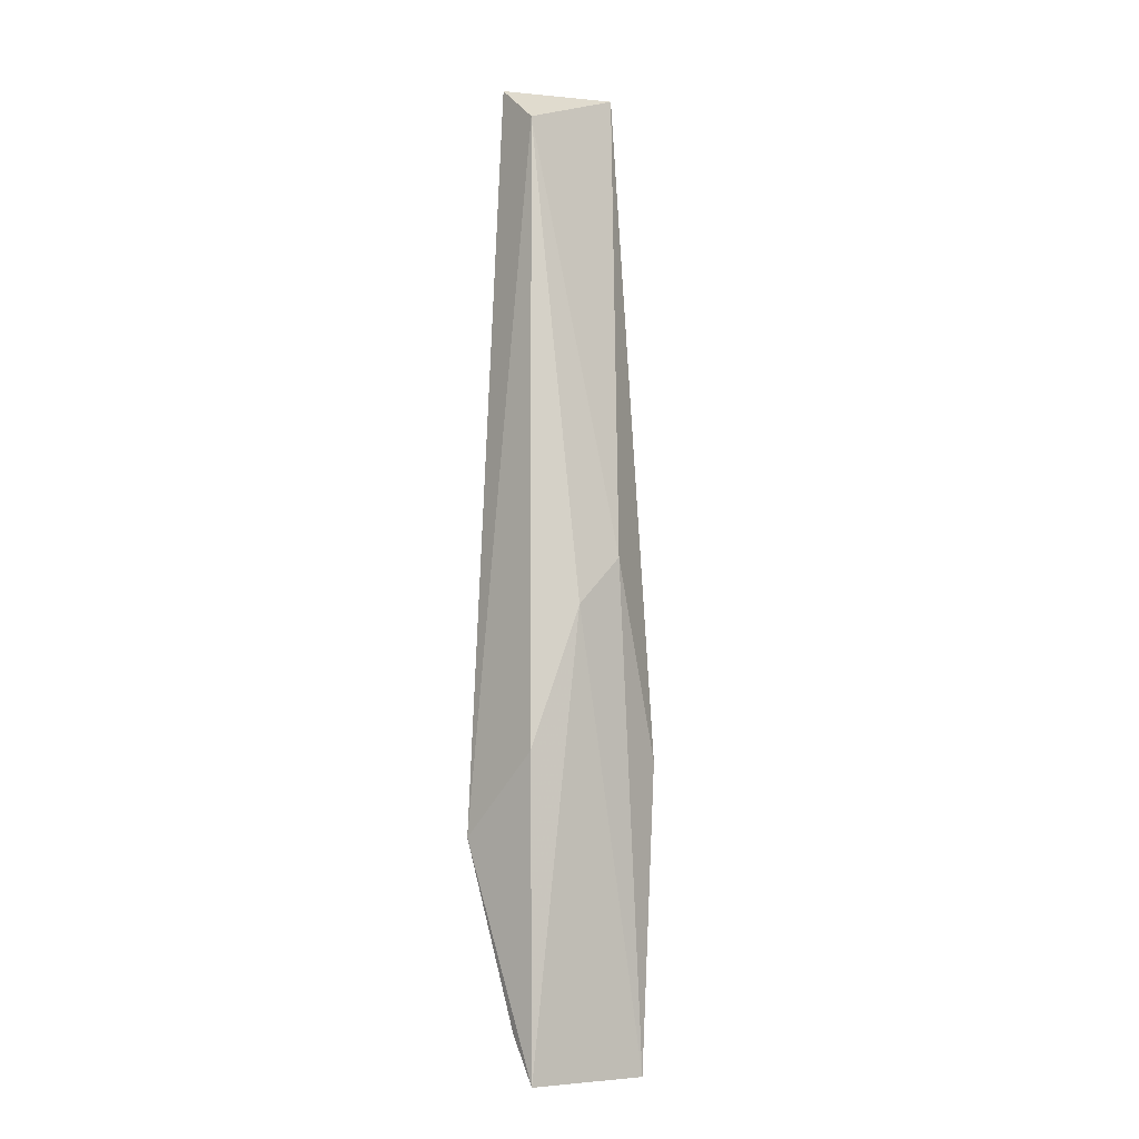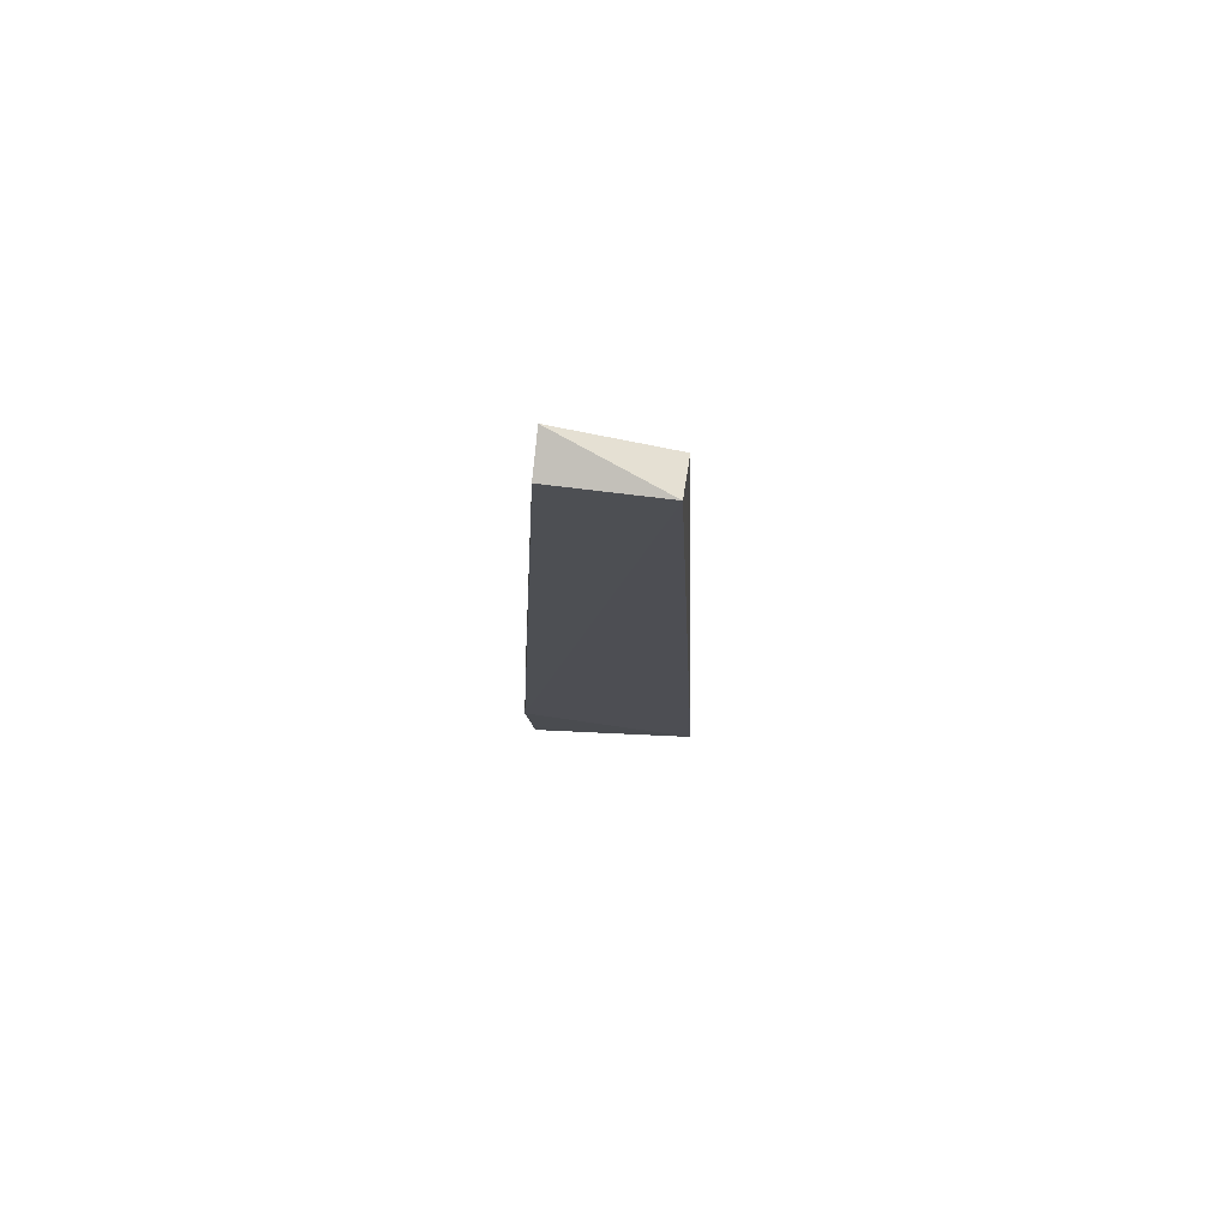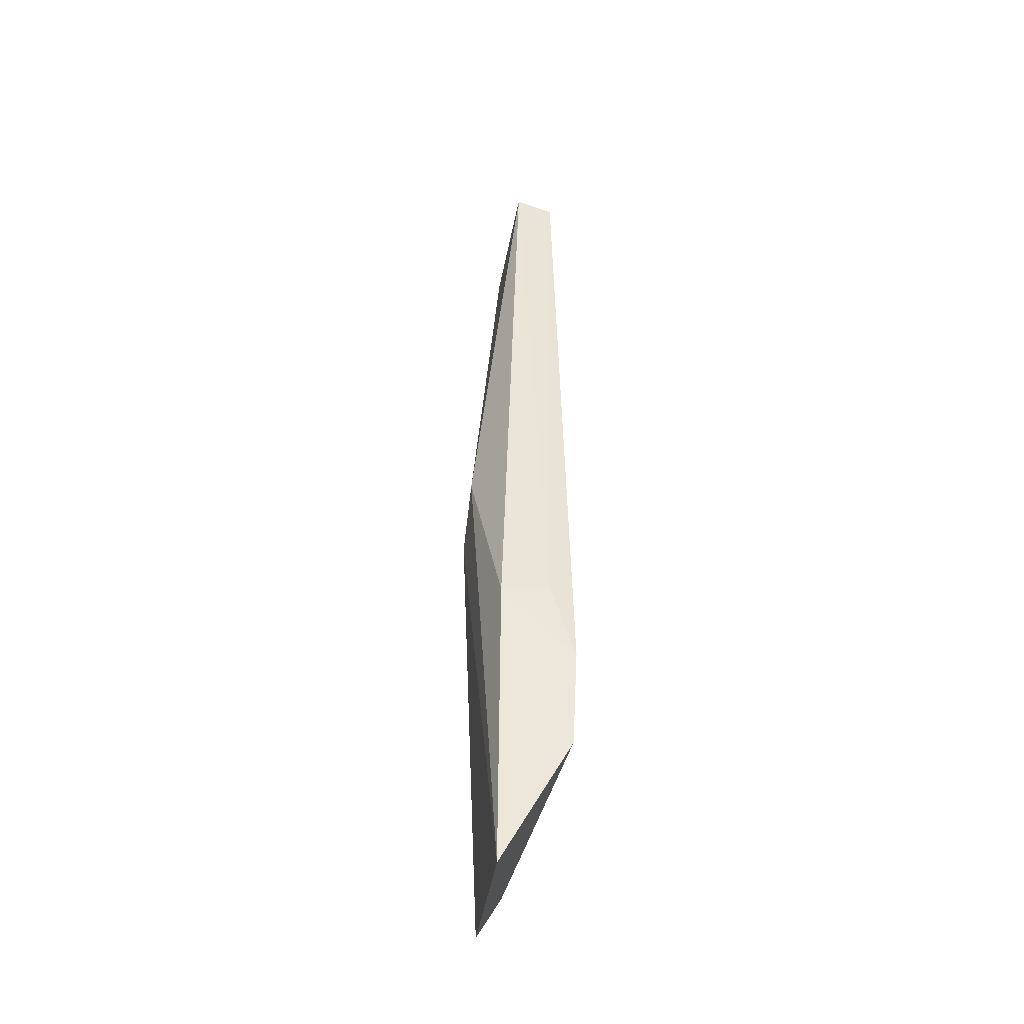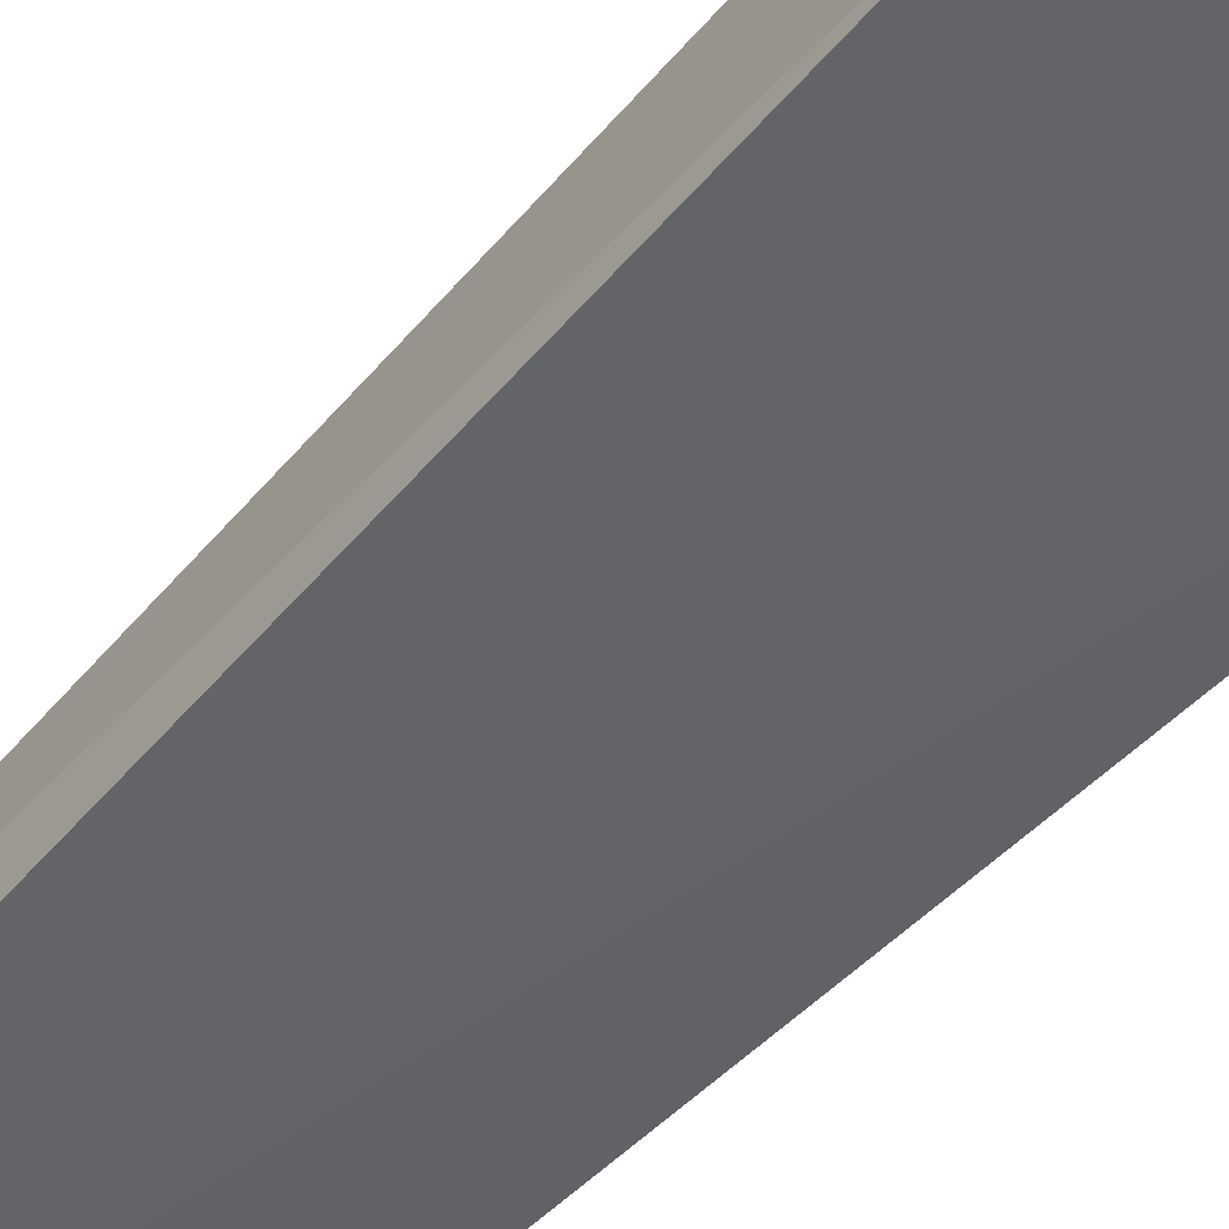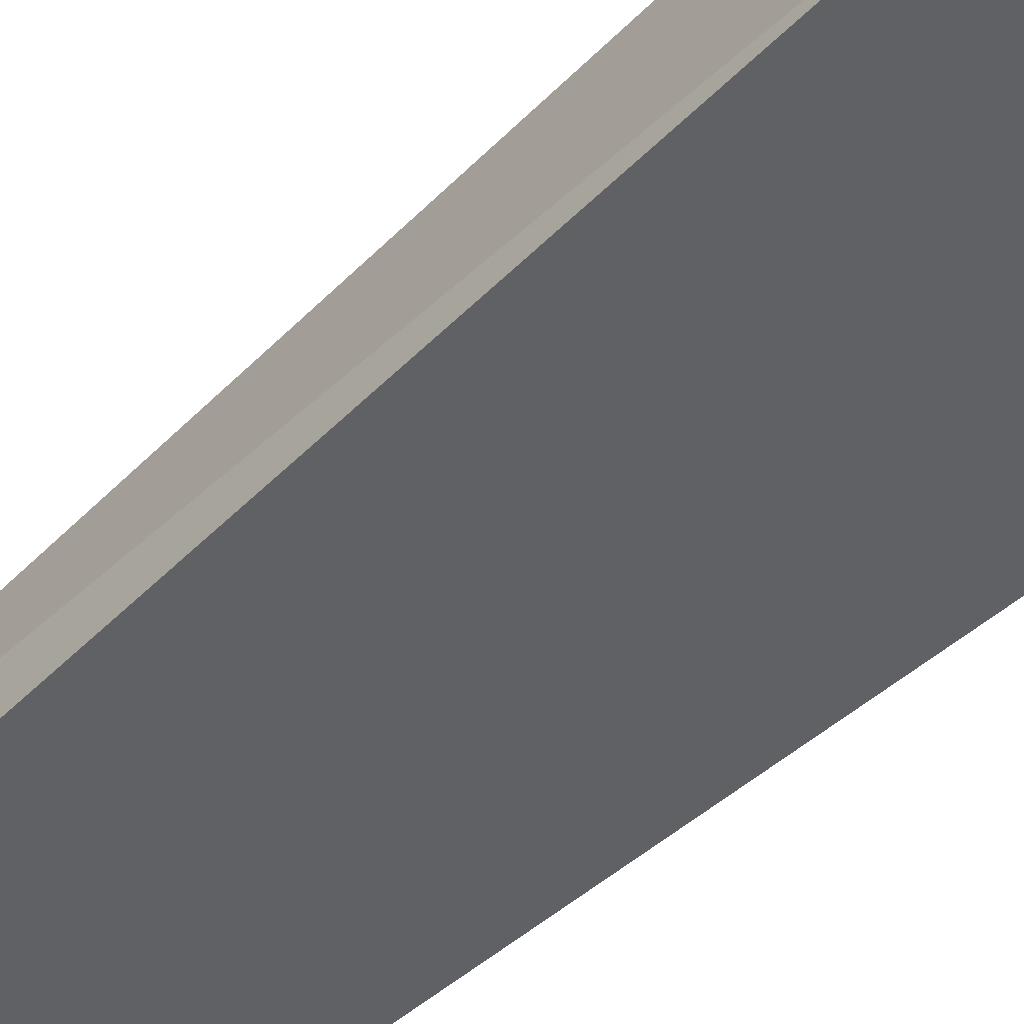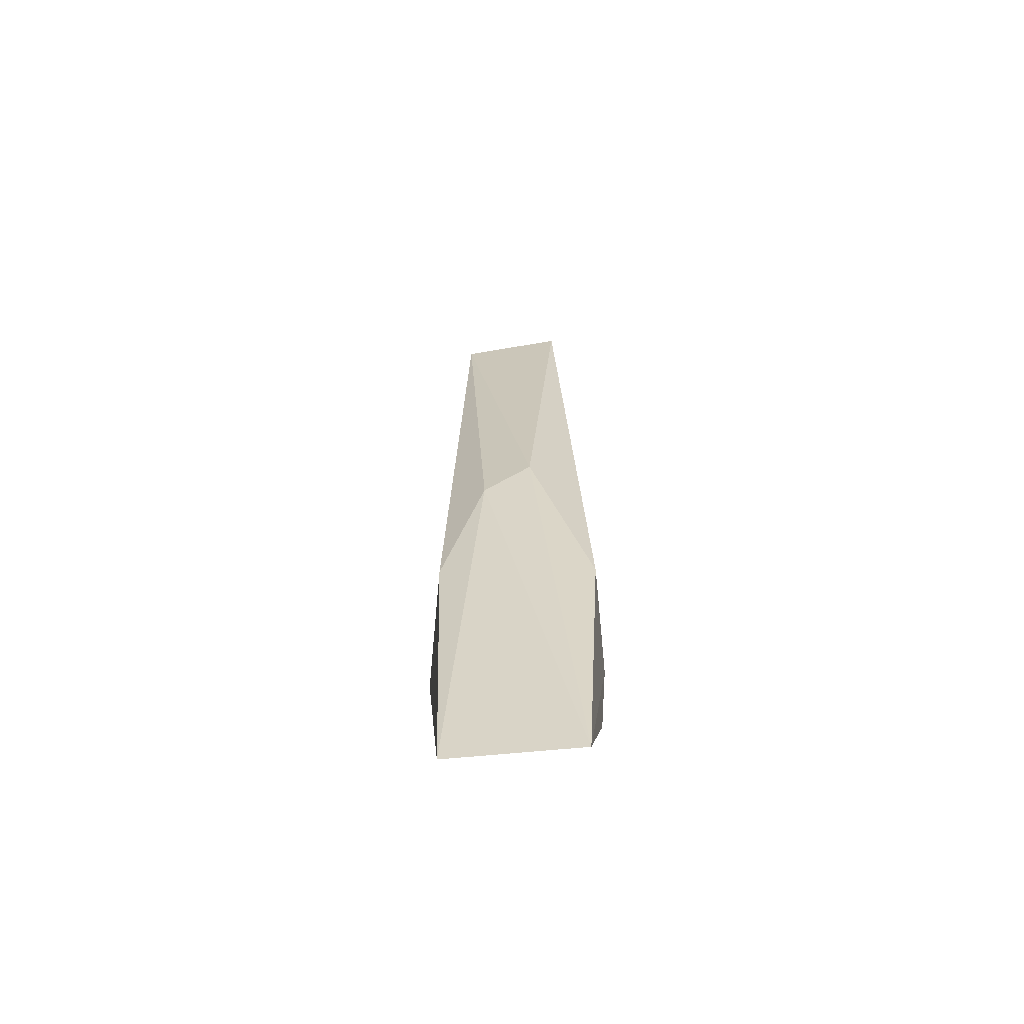
<metadata>
{"format":"obj","ext":"obj","renderer":"f3d","projection":"perspective","resolution":1024,"background":"white","views":[{"elev":-7.2,"azim":143.5,"up":"+Z"},{"elev":75.3,"azim":8.3,"up":"+Z"},{"elev":-43.4,"azim":-99.0,"up":"+Z"},{"elev":-51.6,"azim":139.6,"up":"+Y"},{"elev":-50.1,"azim":135.9,"up":"+Y"},{"elev":-62.7,"azim":-174.3,"up":"+Z"}]}
</metadata>
<code>
g Generated convex submesh 1
v 0.02299 0.01365 -0.163
v -0.02883 0.01076 -0.07222
v -0.02883 0.005158 -0.07222
v 0.01882 -0.0004491 0.1576
v -0.007635 0.03027 -0.007507
v -0.01762 0.01357 0.1576
v 0.03003 -0.003253 -0.1002
v 0.01882 0.01636 0.1436
v -0.02883 -0.003253 -0.1002
v -0.02322 0.02197 -0.1787
v 0.02442 0.02477 -0.07222
v -0.01719 -8.933e-05 0.1538
v -0.02883 0.02197 -0.07502
v -0.02657 -0.001851 -0.1344
v 0.02162 0.02197 -0.1787
v 0.008969 0.03051 -0.02426
g Generated convex submesh 1_0
f 16 15 10
f 6 2 3
f 8 4 7
f 8 5 6
f 8 6 4
f 9 3 2
f 9 7 4
f 11 8 7
f 12 6 3
f 12 4 6
f 12 3 9
f 12 9 4
f 13 2 6
f 13 6 5
f 13 9 2
f 13 5 10
f 13 10 9
f 14 1 7
f 14 7 9
f 14 9 10
f 15 14 10
f 15 7 1
f 15 11 7
f 15 1 14
f 16 11 15
f 16 5 8
f 16 10 5
f 16 8 11

</code>
